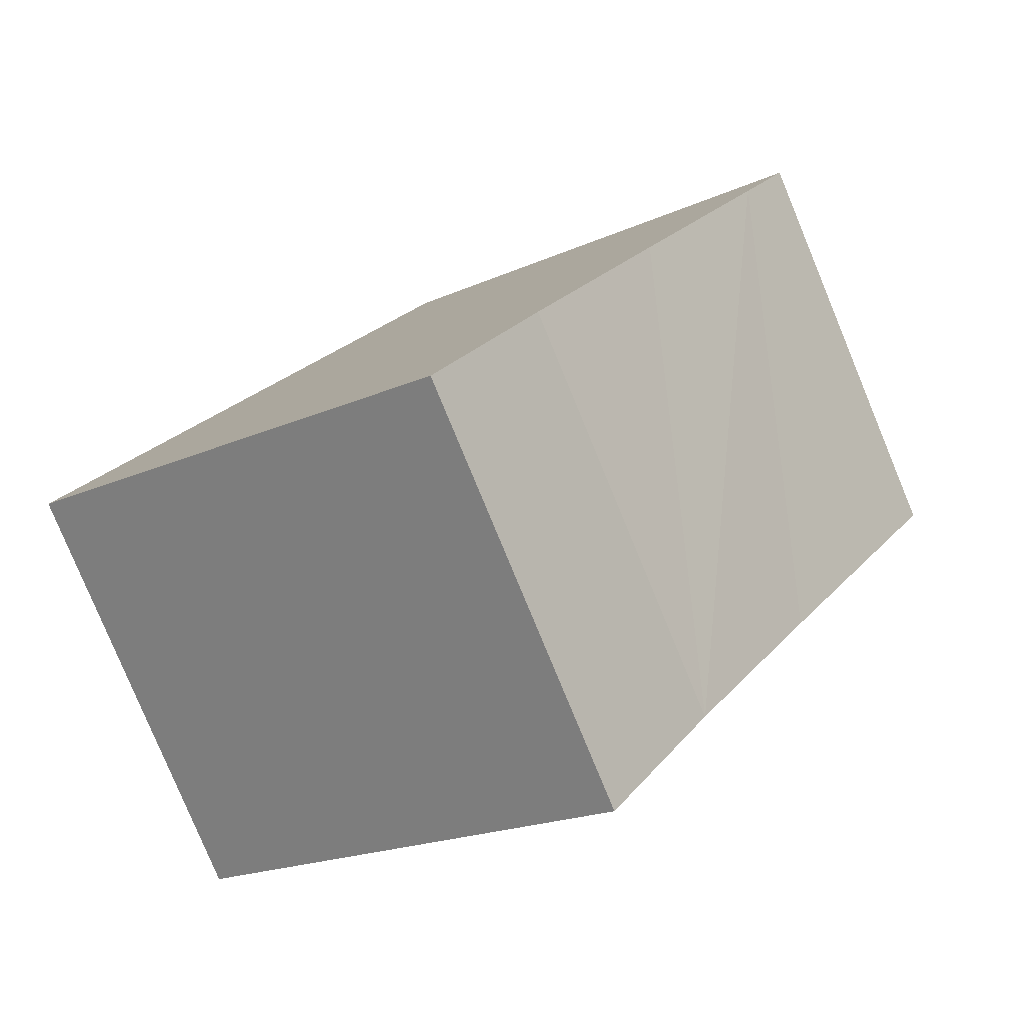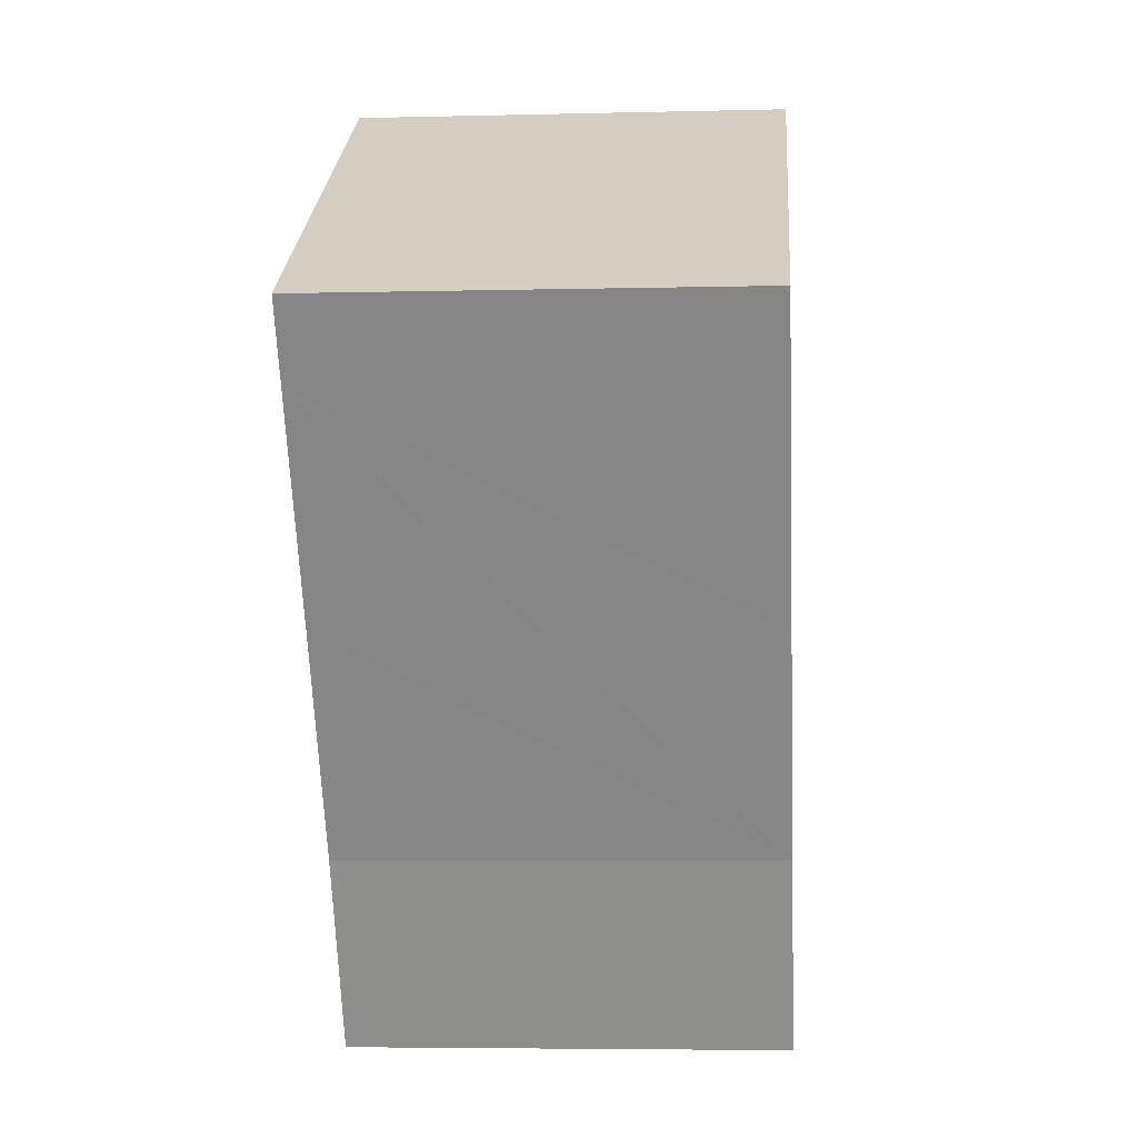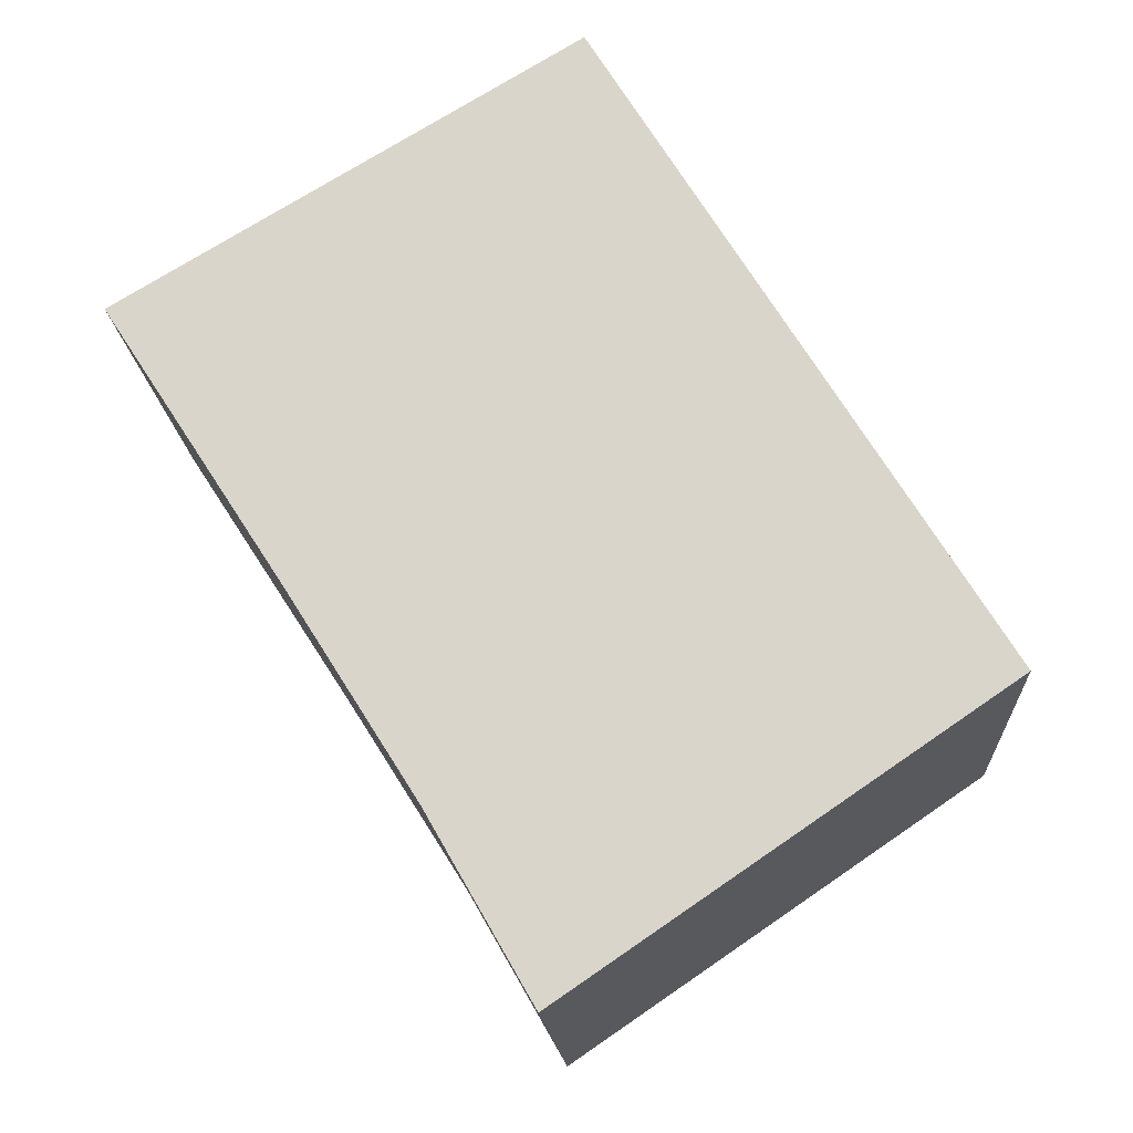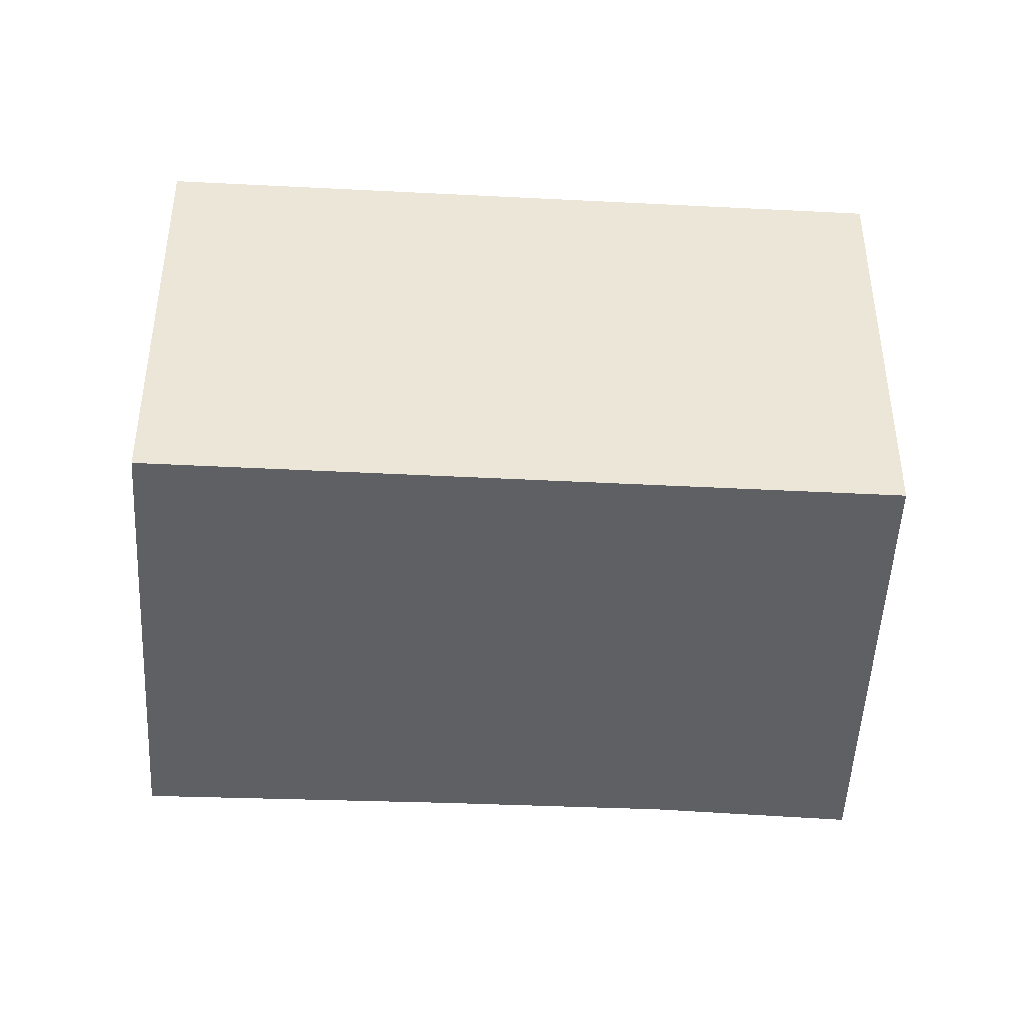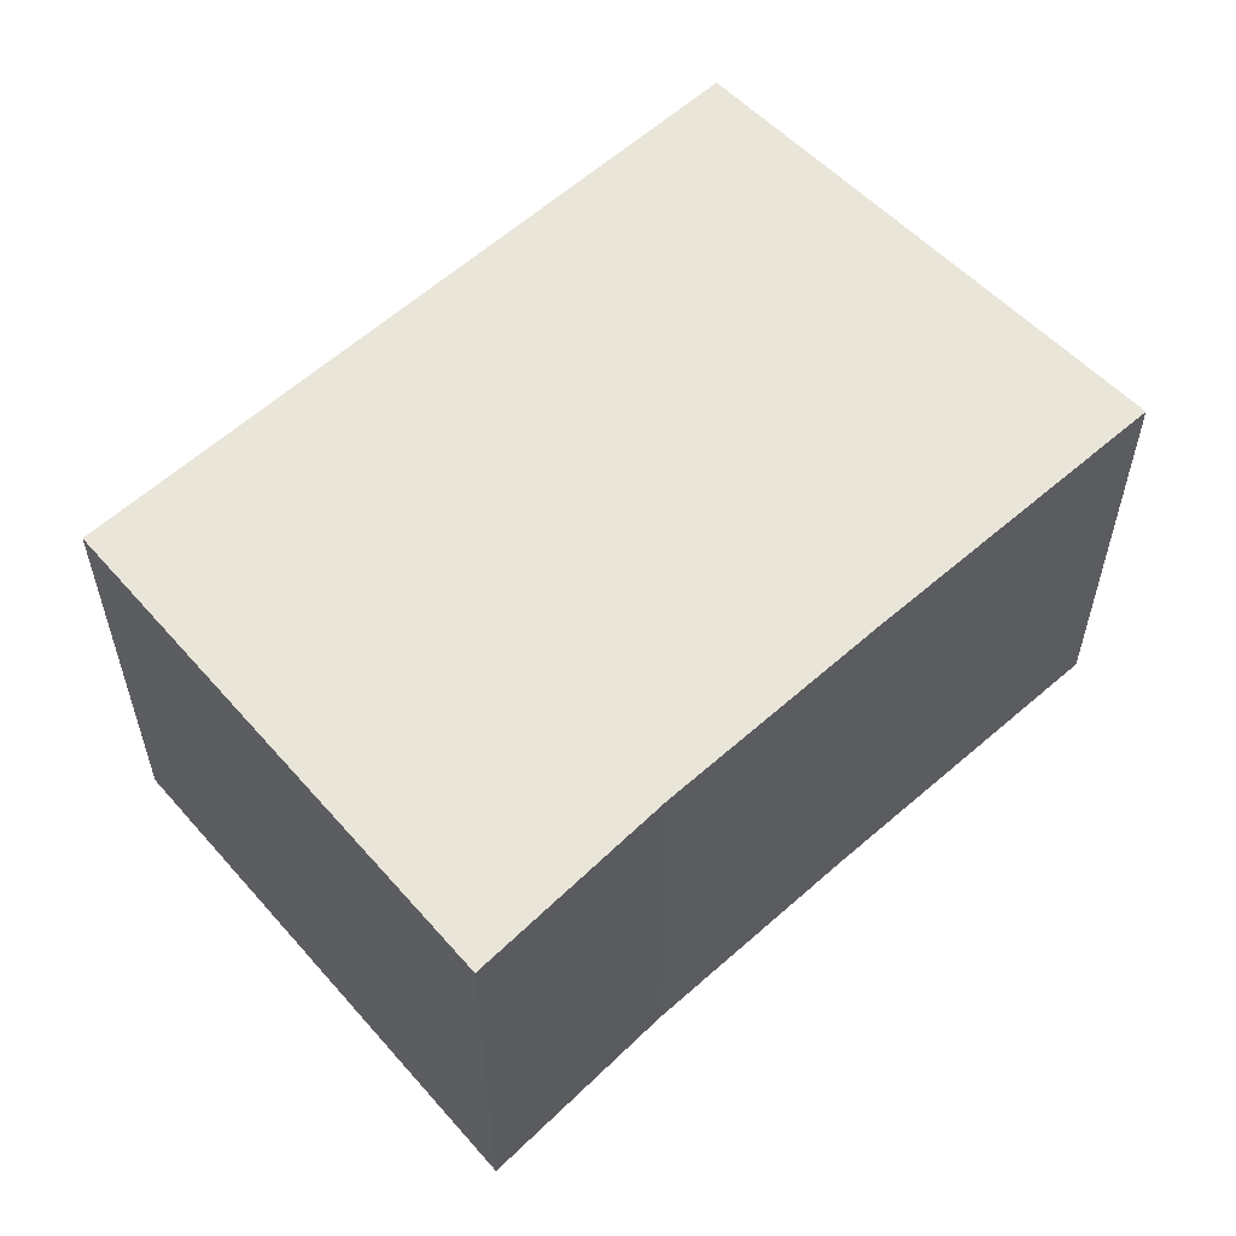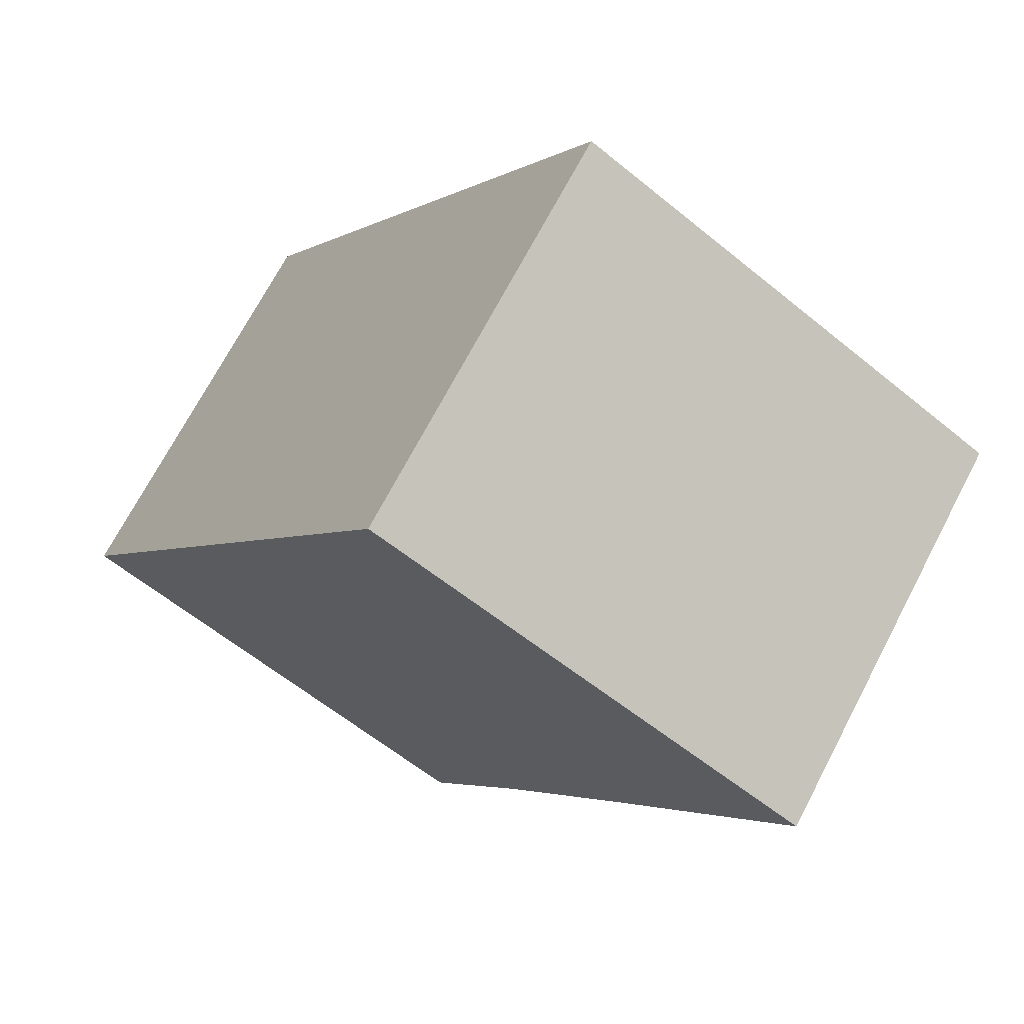
<metadata>
{"format":"obj","ext":"obj","renderer":"f3d","projection":"perspective","resolution":1024,"background":"white","views":[{"elev":-80.0,"azim":-157.5,"up":"+Z"},{"elev":-5.2,"azim":-85.5,"up":"+Z"},{"elev":-16.9,"azim":3.3,"up":"+Z"},{"elev":-43.9,"azim":54.8,"up":"+Y"},{"elev":58.6,"azim":-164.9,"up":"+Y"},{"elev":70.8,"azim":-152.3,"up":"+Z"}]}
</metadata>
<code>
v  4.855 4.647 2.907
v  0.504 4.647 -0.777
v  0 4.647 2.845e-16
v  1.911 4.647 -2.95
v  3.285 4.647 -5.125
v  9.073 4.647 -3.908
v  8.771 4.647 -4.114
v  4.411 4.647 -7.089
v  4.411 4.341e-16 -7.089
v  8.771 2.519e-16 -4.114
v  9.073 2.393e-16 -3.908
v  3.285 3.138e-16 -5.125
v  1.911 1.806e-16 -2.95
v  0 0 0
v  0.504 4.758e-17 -0.777
v  4.855 -1.78e-16 2.907
g defaultobject
f 1 2 3
f 2 1 4
f 4 1 5
f 5 1 6
f 5 6 7
f 5 7 8
f 7 9 8
f 9 7 6
f 9 6 10
f 10 6 11
f 9 5 8
f 5 9 12
f 12 4 5
f 4 12 2
f 2 12 13
f 2 13 3
f 3 13 14
f 14 13 15
f 14 1 3
f 1 14 16
f 16 6 1
f 6 16 11
f 15 16 14
f 16 15 13
f 16 13 12
f 16 12 9
f 16 9 10
f 16 10 11

</code>
